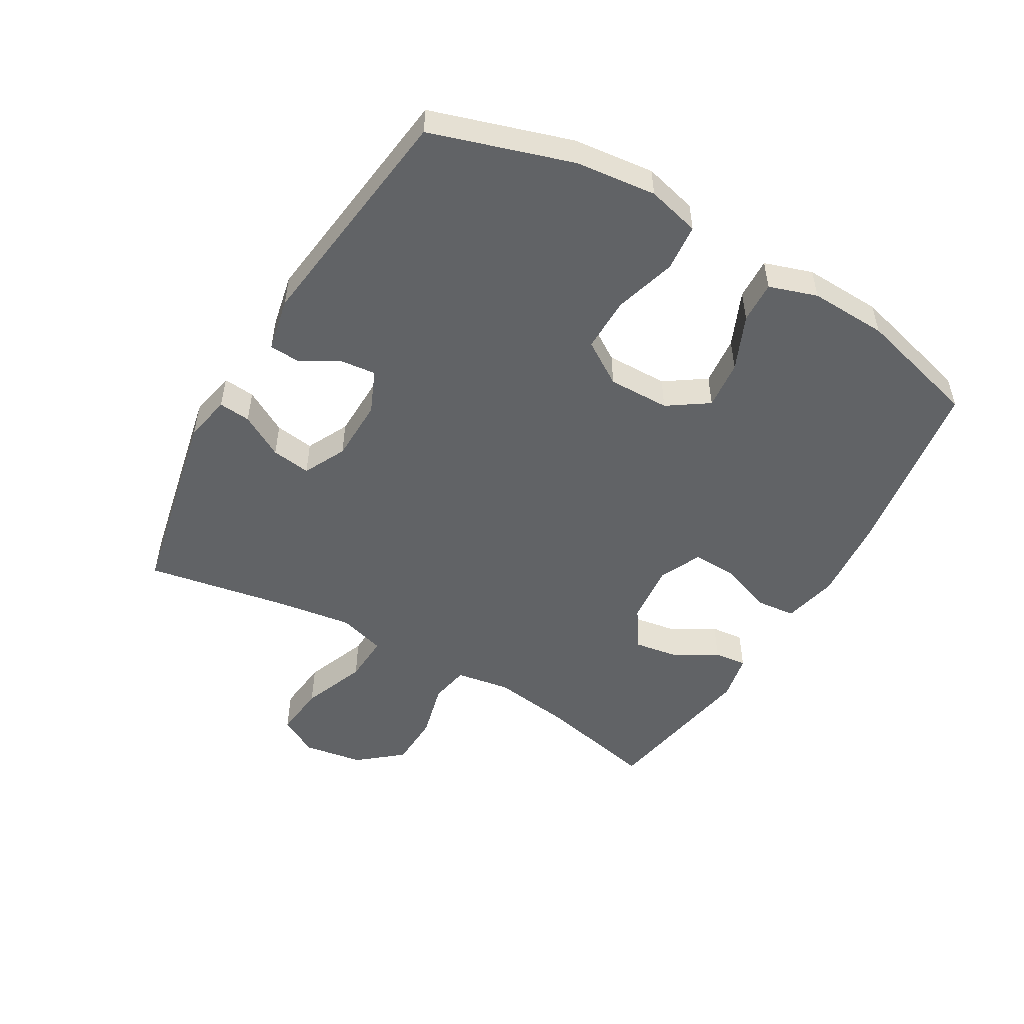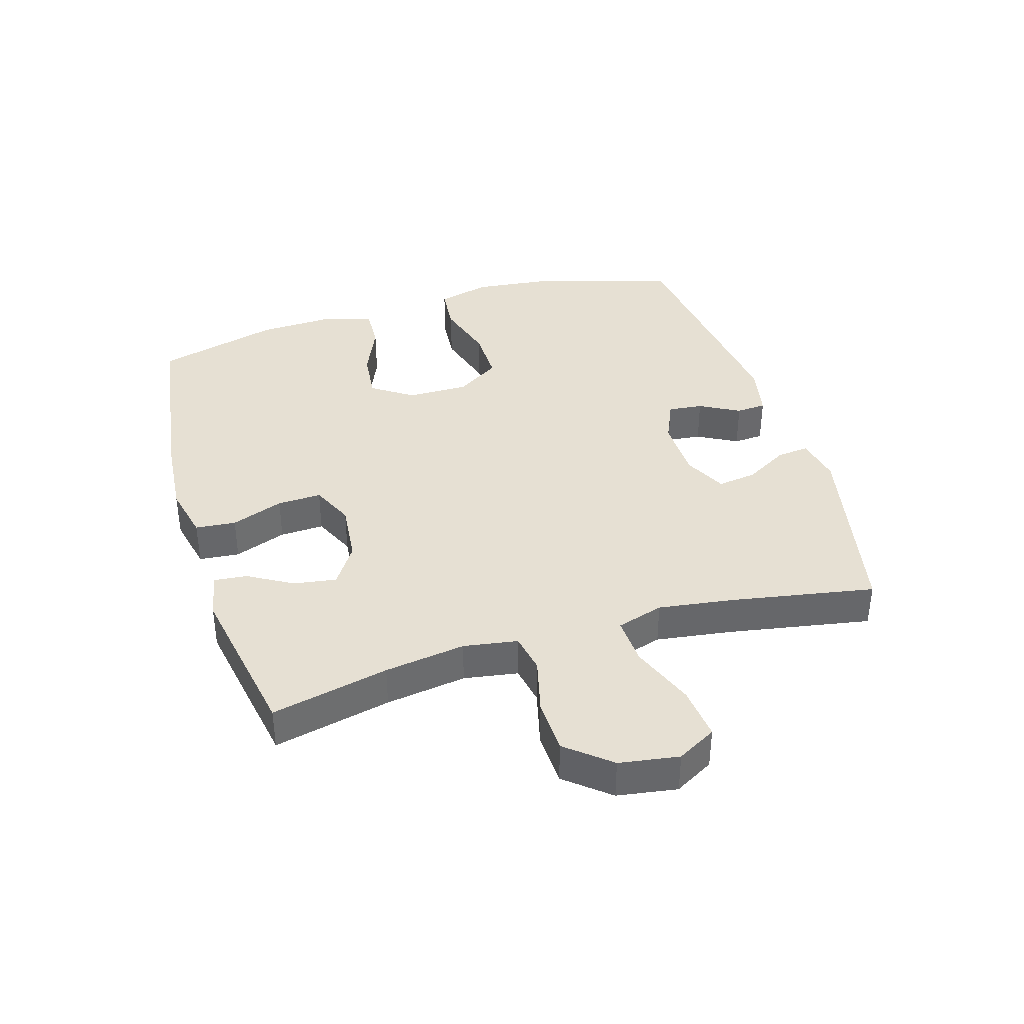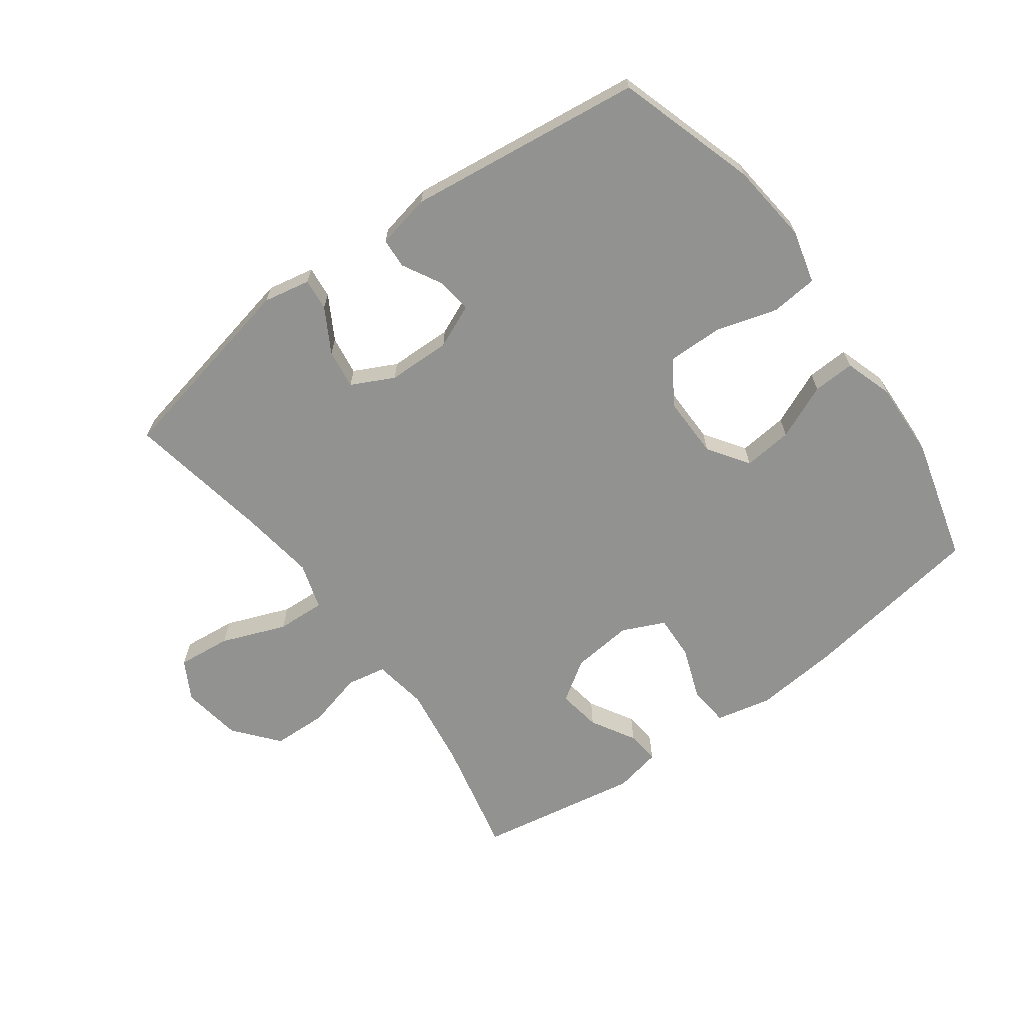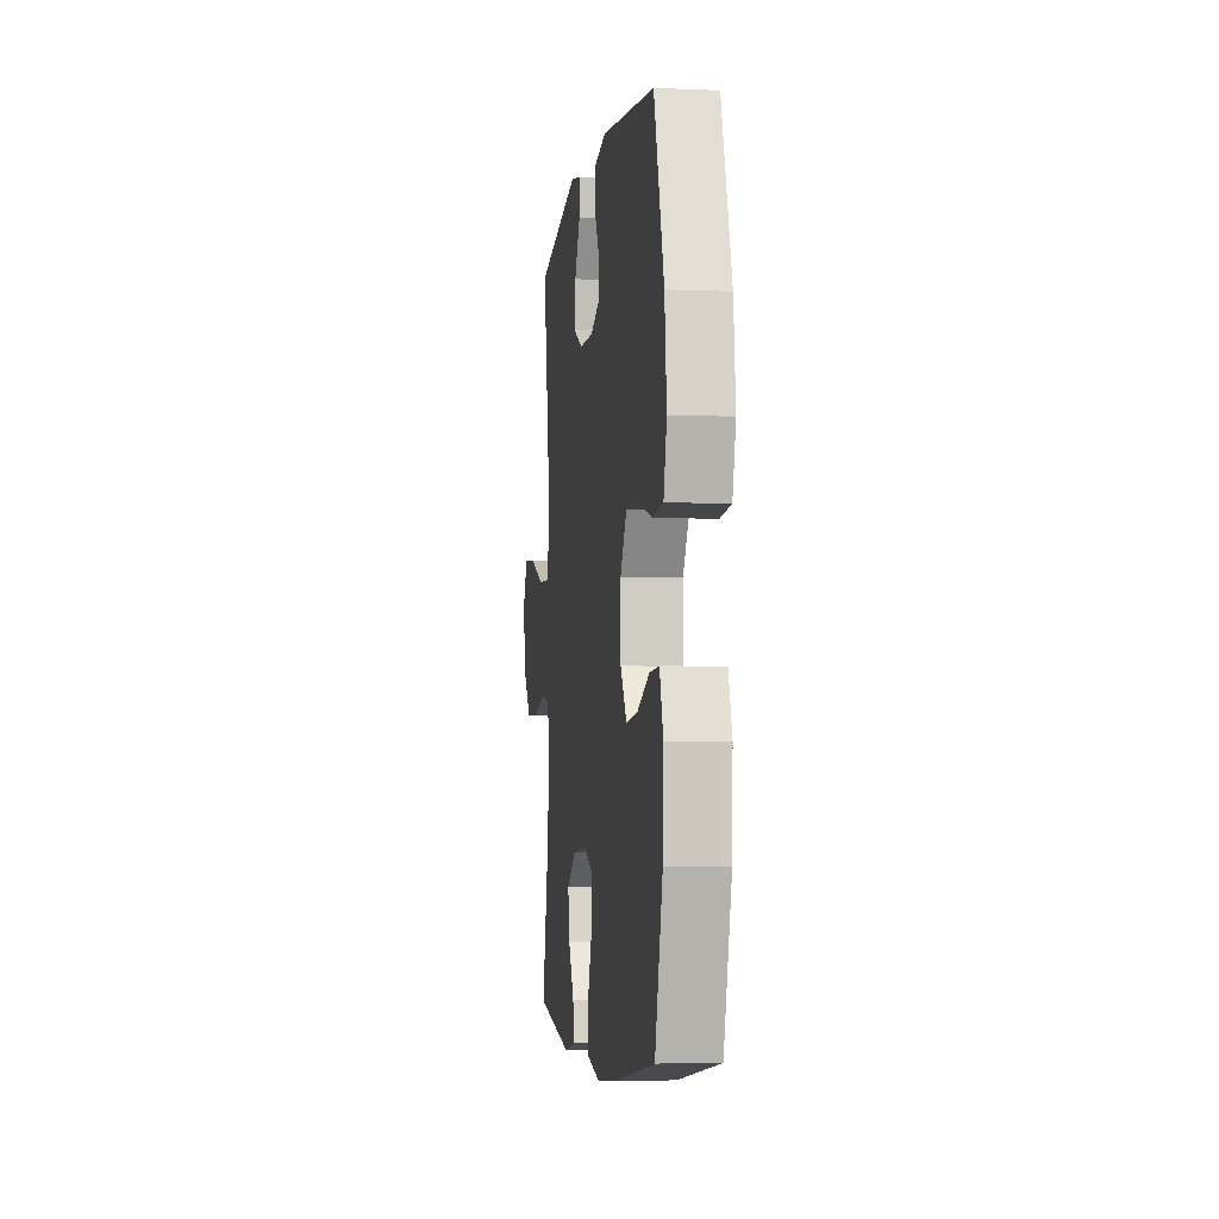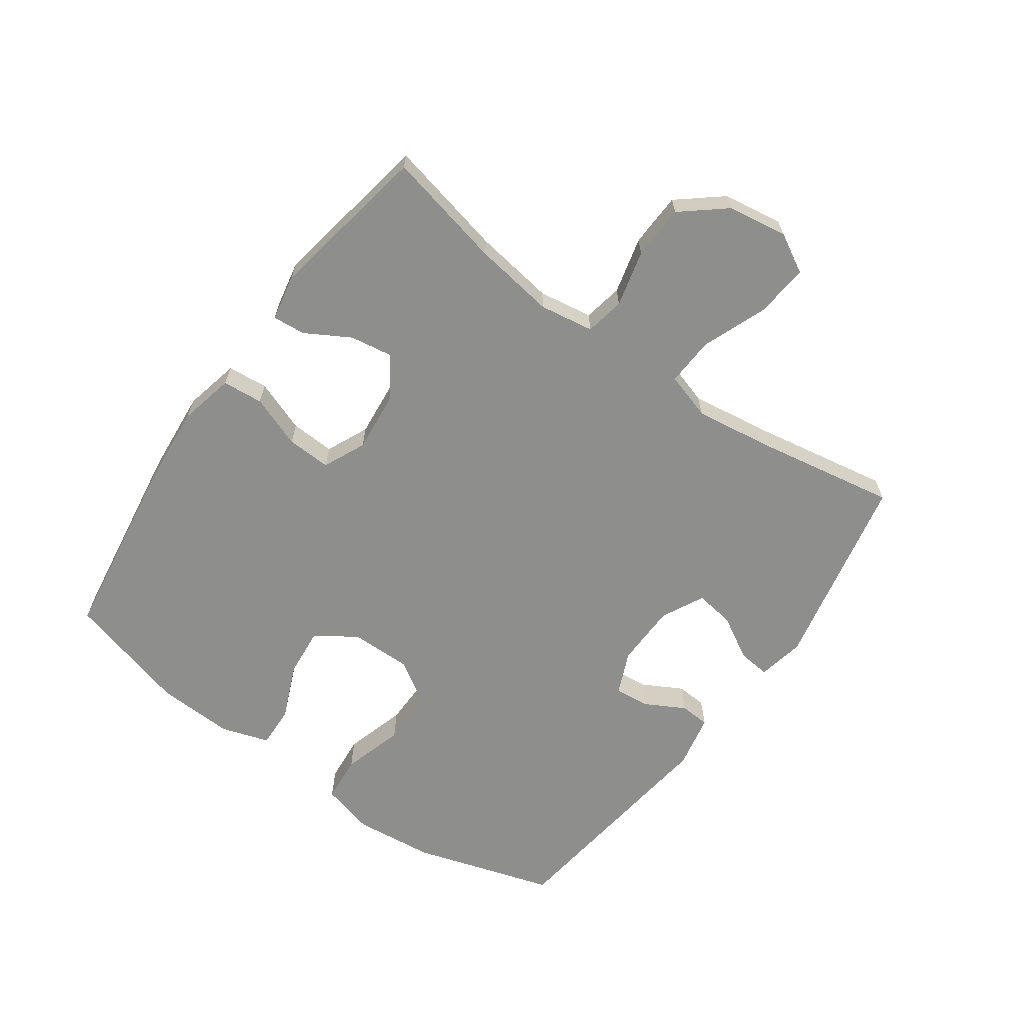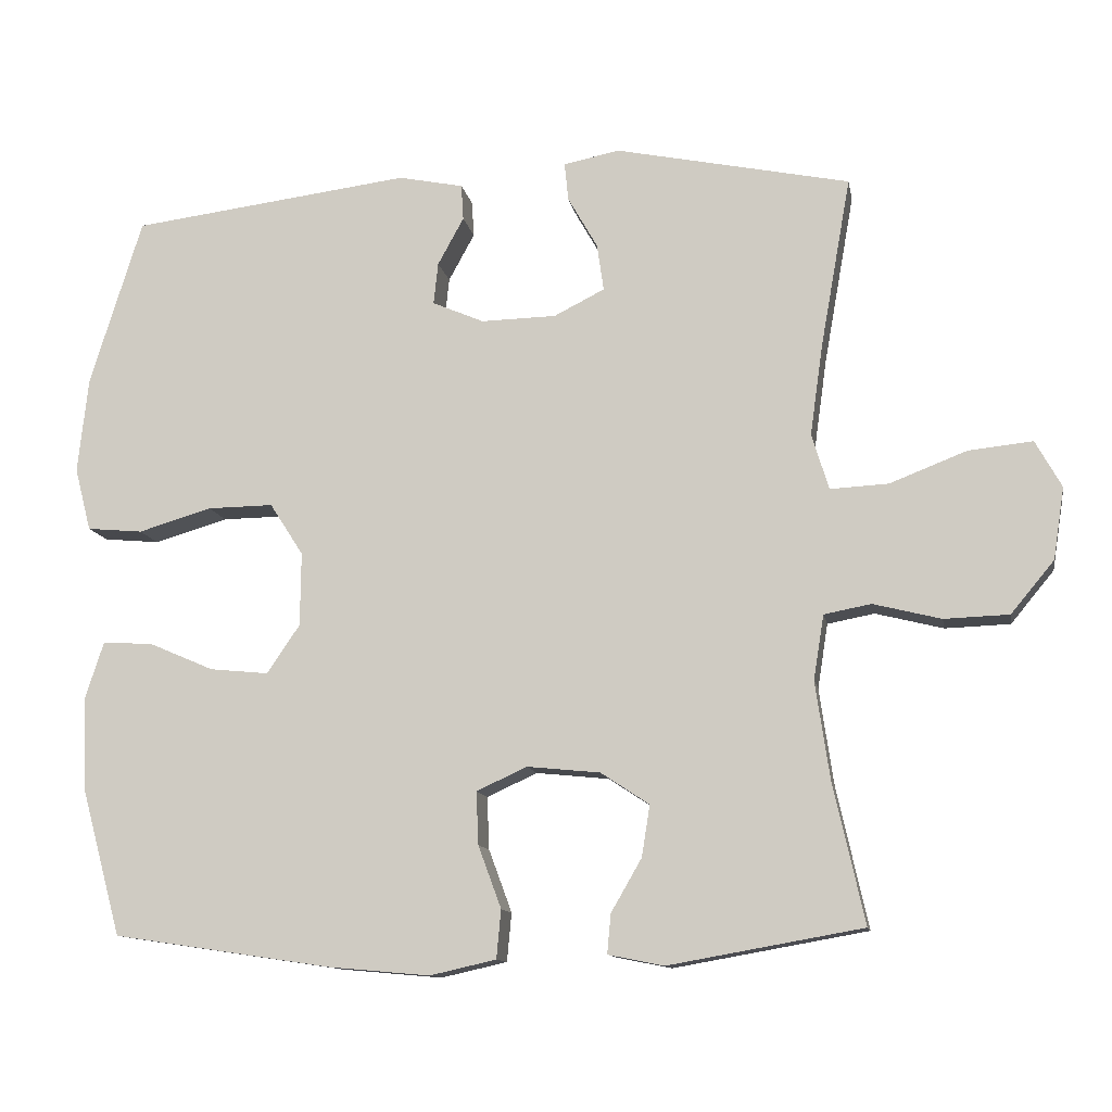
<metadata>
{"format":"obj","ext":"obj","renderer":"f3d","projection":"perspective","resolution":1024,"background":"white","views":[{"elev":-50.8,"azim":59.9,"up":"+Y"},{"elev":38.4,"azim":-106.8,"up":"+Y"},{"elev":-66.3,"azim":36.2,"up":"+Y"},{"elev":-4.5,"azim":82.2,"up":"+Z"},{"elev":-64.8,"azim":-125.6,"up":"+Y"},{"elev":-11.9,"azim":-169.7,"up":"+Z"}]}
</metadata>
<code>
v 0.5 0.07 0.5
v 0.57 0.07 0.275
v 0.584 0.07 0.146
v 0.562 0.07 0.061
v 0.487 0.07 0.054
v 0.388 0.07 0.083
v 0.3 0.07 0.084
v 0.255 0.07 0.014
v 0.256 0.07 -0.085
v 0.3 0.07 -0.15
v 0.379 0.07 -0.142
v 0.467 0.07 -0.104
v 0.534 0.07 -0.101
v 0.559 0.07 -0.178
v 0.554 0.07 -0.302
v 0.5 0.07 -0.5
v 0.205 0.07 -0.544
v 0.07 0.07 -0.556
v -0.019 0.07 -0.536
v -0.025 0.07 -0.471
v 0.006 0.07 -0.387
v 0.009 0.07 -0.316
v -0.059 0.07 -0.285
v -0.157 0.07 -0.295
v -0.222 0.07 -0.338
v -0.211 0.07 -0.407
v -0.17 0.07 -0.478
v -0.165 0.07 -0.531
v -0.24 0.07 -0.546
v -0.5 0.07 -0.5
v -0.458 0.07 -0.311
v -0.439 0.07 -0.181
v -0.453 0.07 -0.094
v -0.516 0.07 -0.082
v -0.607 0.07 -0.105
v -0.694 0.07 -0.102
v -0.752 0.07 -0.032
v -0.767 0.07 0.064
v -0.732 0.07 0.127
v -0.646 0.07 0.118
v -0.543 0.07 0.078
v -0.465 0.07 0.074
v -0.442 0.07 0.149
v -0.459 0.07 0.27
v -0.5 0.07 0.5
v -0.185 0.07 0.566
v -0.11 0.07 0.551
v -0.115 0.07 0.5
v -0.155 0.07 0.43
v -0.164 0.07 0.367
v -0.096 0.07 0.333
v 0.005 0.07 0.331
v 0.074 0.07 0.361
v 0.068 0.07 0.417
v 0.033 0.07 0.481
v 0.036 0.07 0.529
v 0.123 0.07 0.547
v 0.5 0 0.5
v 0.57 0 0.275
v 0.584 0 0.146
v 0.562 0 0.061
v 0.487 0 0.054
v 0.388 0 0.083
v 0.3 0 0.084
v 0.255 0 0.014
v 0.256 0 -0.085
v 0.3 0 -0.15
v 0.379 0 -0.142
v 0.467 0 -0.104
v 0.534 0 -0.101
v 0.559 0 -0.178
v 0.554 0 -0.302
v 0.5 0 -0.5
v 0.205 0 -0.544
v 0.07 0 -0.556
v -0.019 0 -0.536
v -0.025 0 -0.471
v 0.006 0 -0.387
v 0.009 0 -0.316
v -0.059 0 -0.285
v -0.157 0 -0.295
v -0.222 0 -0.338
v -0.211 0 -0.407
v -0.17 0 -0.478
v -0.165 0 -0.531
v -0.24 0 -0.546
v -0.5 0 -0.5
v -0.458 0 -0.311
v -0.439 0 -0.181
v -0.453 0 -0.094
v -0.516 0 -0.082
v -0.607 0 -0.105
v -0.694 0 -0.102
v -0.752 0 -0.032
v -0.767 0 0.064
v -0.732 0 0.127
v -0.646 0 0.118
v -0.543 0 0.078
v -0.465 0 0.074
v -0.442 0 0.149
v -0.459 0 0.27
v -0.5 0 0.5
v -0.185 0 0.566
v -0.11 0 0.551
v -0.115 0 0.5
v -0.155 0 0.43
v -0.164 0 0.367
v -0.096 0 0.333
v 0.005 0 0.331
v 0.074 0 0.361
v 0.068 0 0.417
v 0.033 0 0.481
v 0.036 0 0.529
v 0.123 0 0.547
f 4 5 6
f 3 4 6
f 2 3 6
f 1 2 6
f 57 1 6
f 56 57 6
f 55 56 6
f 54 55 6
f 53 54 6 7
f 52 53 7 8
f 51 52 8 9
f 50 51 9 10
f 47 48 49
f 46 47 49
f 45 46 49
f 44 45 49
f 43 44 49 50
f 42 43 50 10
f 39 40 41
f 38 39 41
f 37 38 41
f 36 37 41
f 35 36 41
f 34 35 41
f 41 42 10
f 34 41 10
f 33 34 10
f 29 30 31
f 28 29 31
f 27 28 31
f 26 27 31
f 25 26 31 32
f 24 25 32 33
f 19 20 21
f 18 19 21
f 17 18 21
f 16 17 21
f 15 16 21
f 14 15 21
f 13 14 21
f 12 13 21
f 11 12 21
f 10 11 21 22
f 23 24 33 10
f 10 22 23
f 63 62 61
f 63 61 60
f 63 60 59
f 63 59 58
f 63 58 114
f 63 114 113
f 63 113 112
f 63 112 111
f 64 63 111 110
f 65 64 110 109
f 66 65 109 108
f 67 66 108 107
f 106 105 104
f 106 104 103
f 106 103 102
f 106 102 101
f 107 106 101 100
f 67 107 100 99
f 98 97 96
f 98 96 95
f 98 95 94
f 98 94 93
f 98 93 92
f 98 92 91
f 67 99 98
f 67 98 91
f 67 91 90
f 88 87 86
f 88 86 85
f 88 85 84
f 88 84 83
f 89 88 83 82
f 90 89 82 81
f 78 77 76
f 78 76 75
f 78 75 74
f 78 74 73
f 78 73 72
f 78 72 71
f 78 71 70
f 78 70 69
f 78 69 68
f 79 78 68 67
f 67 90 81 80
f 80 79 67
f 1 58 59 2
f 2 59 60 3
f 3 60 61 4
f 4 61 62 5
f 5 62 63 6
f 6 63 64 7
f 7 64 65 8
f 8 65 66 9
f 9 66 67 10
f 10 67 68 11
f 11 68 69 12
f 12 69 70 13
f 13 70 71 14
f 14 71 72 15
f 15 72 73 16
f 16 73 74 17
f 17 74 75 18
f 18 75 76 19
f 19 76 77 20
f 20 77 78 21
f 21 78 79 22
f 22 79 80 23
f 23 80 81 24
f 24 81 82 25
f 25 82 83 26
f 26 83 84 27
f 27 84 85 28
f 28 85 86 29
f 29 86 87 30
f 30 87 88 31
f 31 88 89 32
f 32 89 90 33
f 33 90 91 34
f 34 91 92 35
f 35 92 93 36
f 36 93 94 37
f 37 94 95 38
f 38 95 96 39
f 39 96 97 40
f 40 97 98 41
f 41 98 99 42
f 42 99 100 43
f 43 100 101 44
f 44 101 102 45
f 45 102 103 46
f 46 103 104 47
f 47 104 105 48
f 48 105 106 49
f 49 106 107 50
f 50 107 108 51
f 51 108 109 52
f 52 109 110 53
f 53 110 111 54
f 54 111 112 55
f 55 112 113 56
f 56 113 114 57
f 57 114 58 1

</code>
